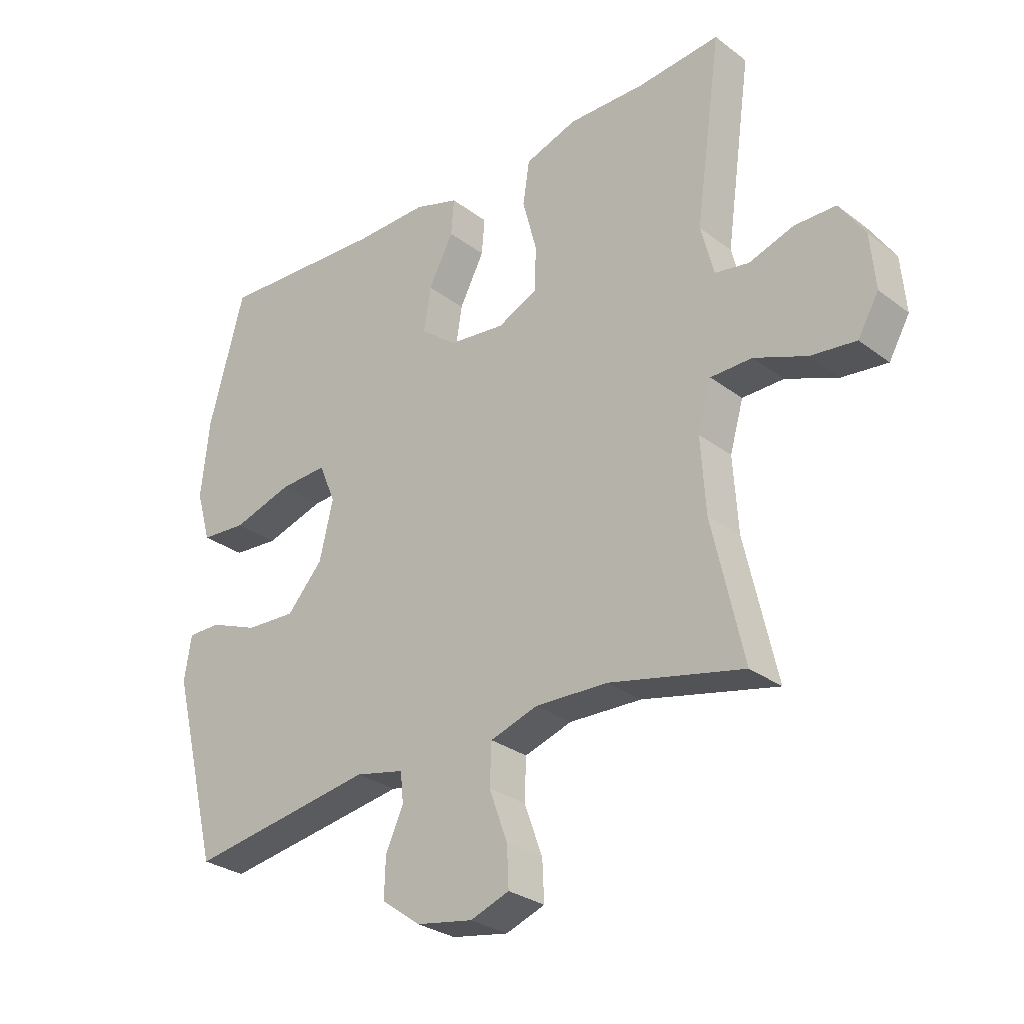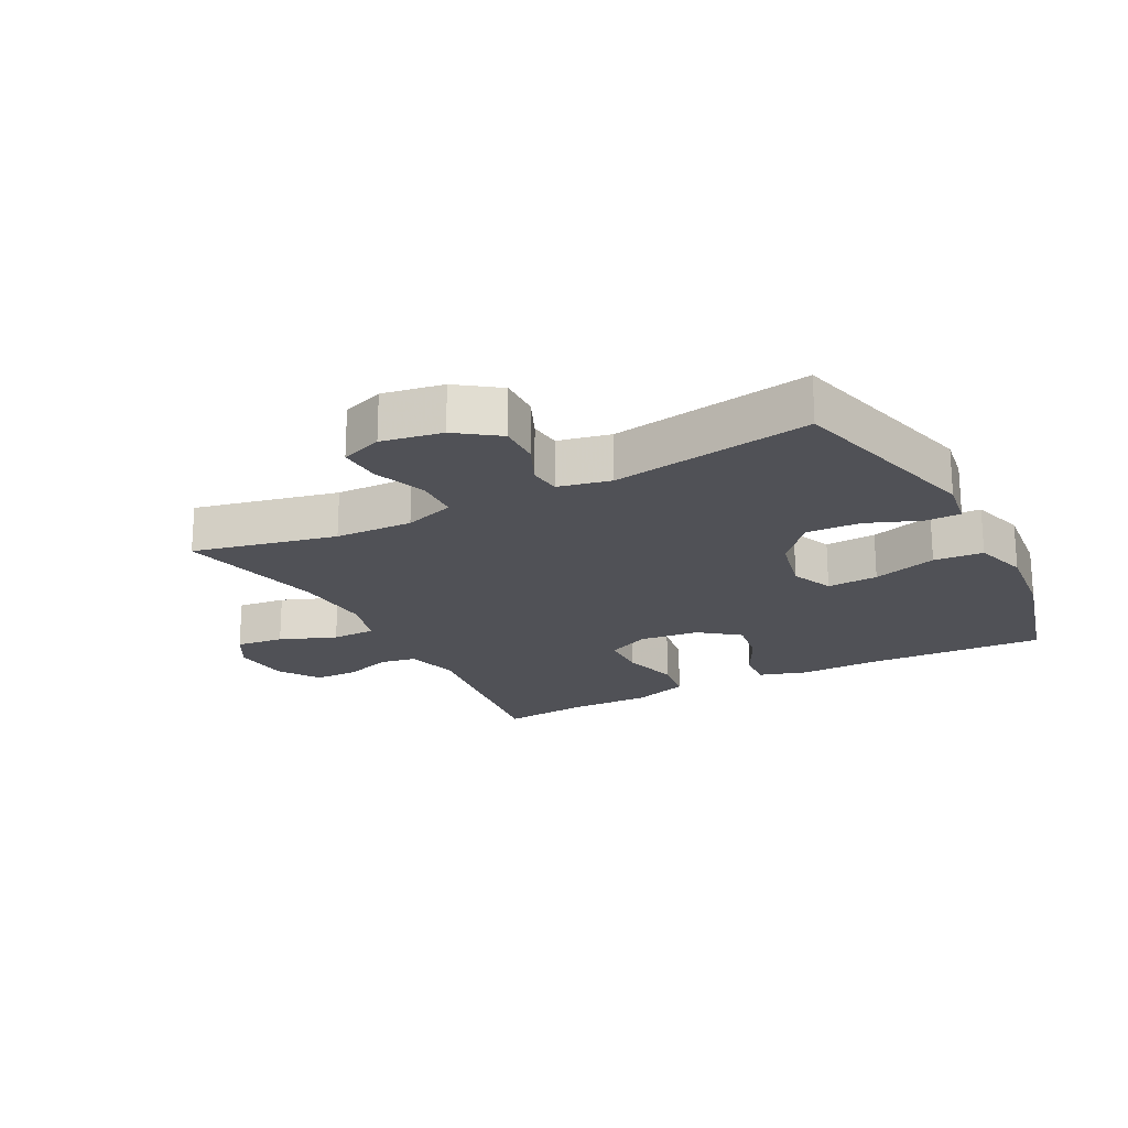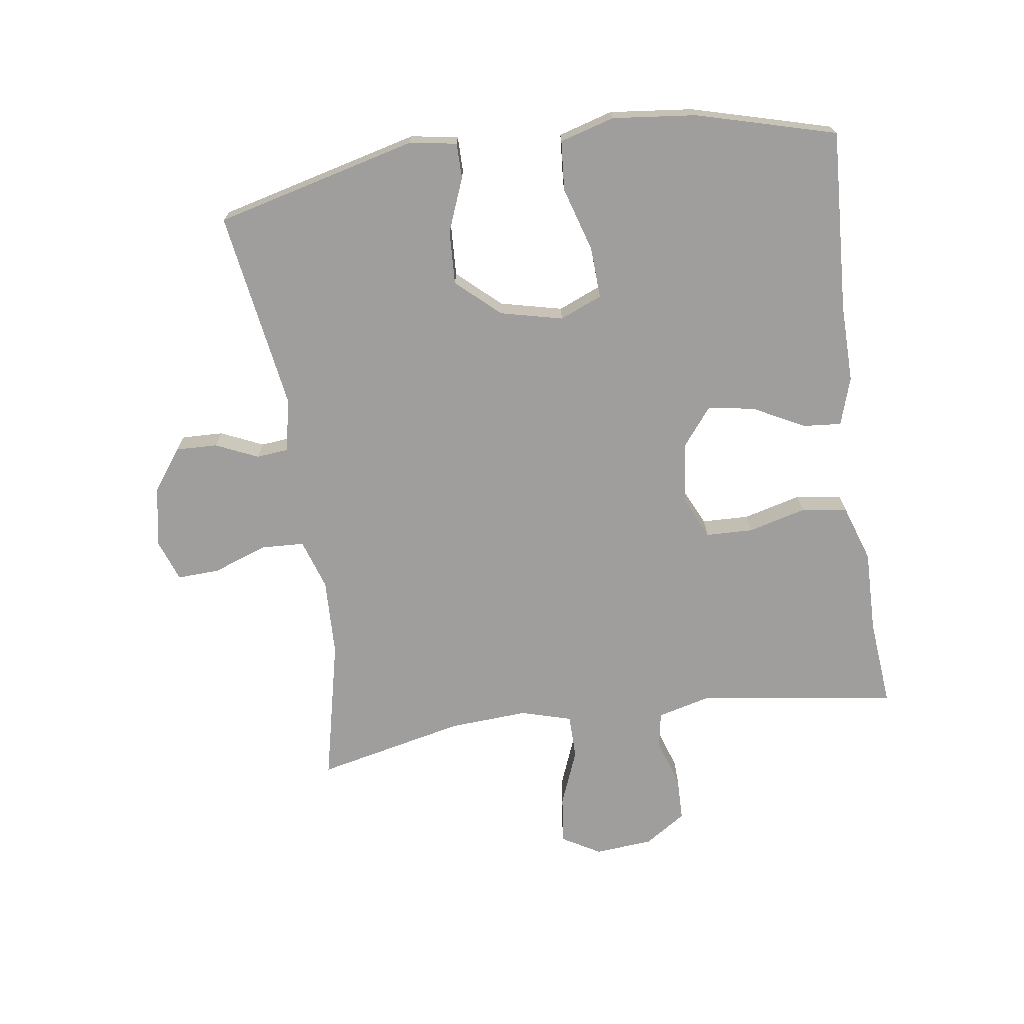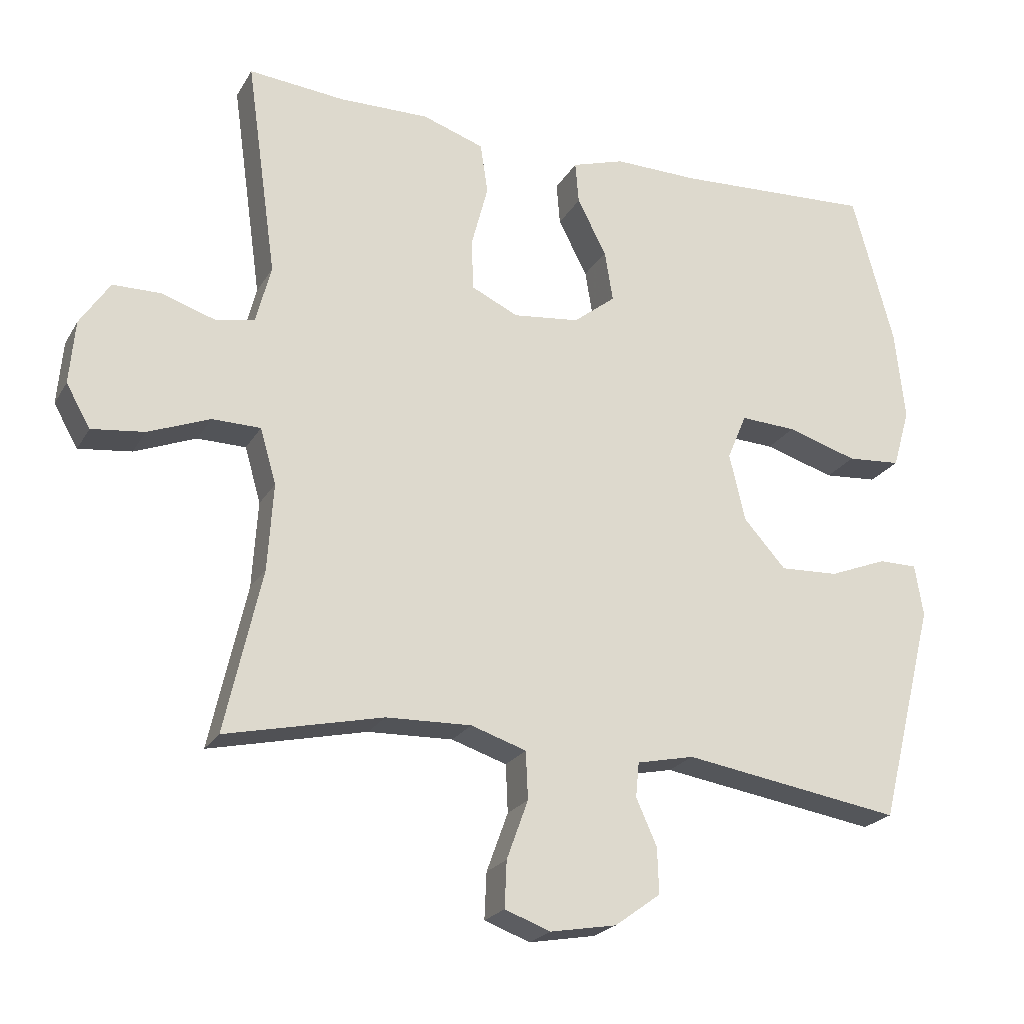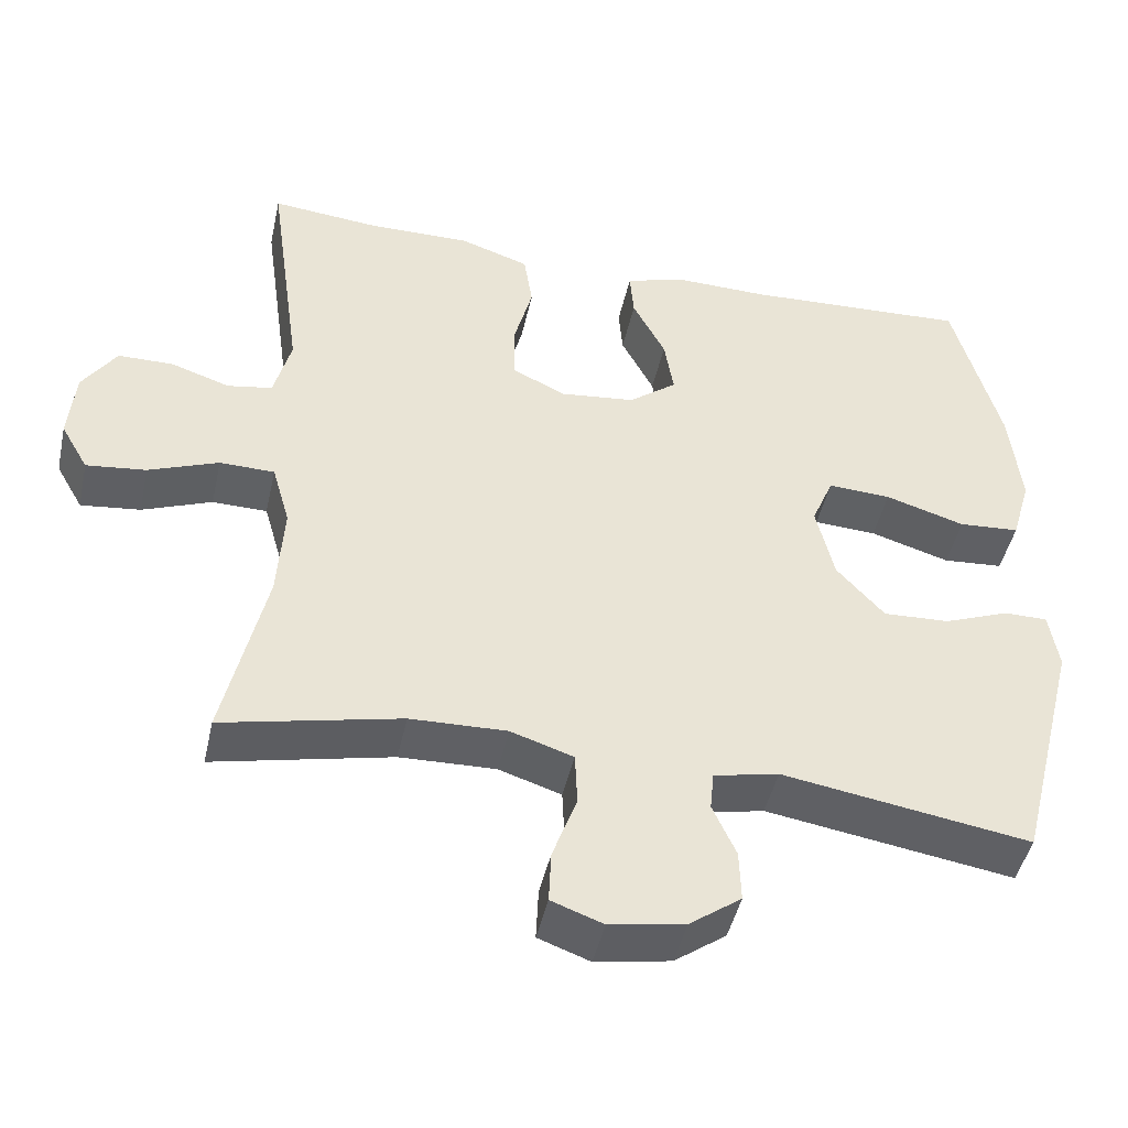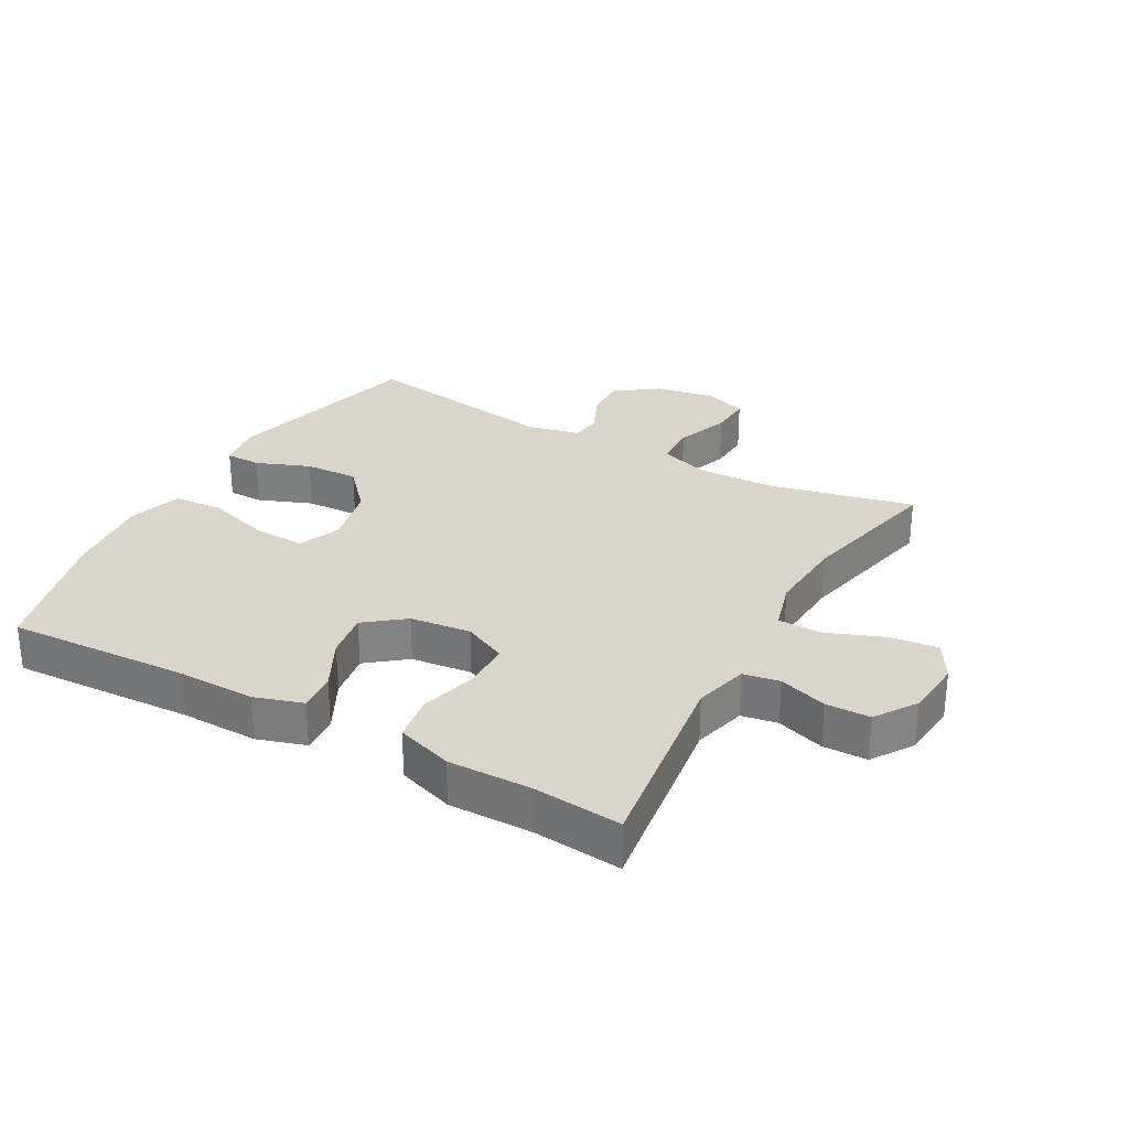
<metadata>
{"format":"obj","ext":"obj","renderer":"f3d","projection":"perspective","resolution":1024,"background":"white","views":[{"elev":-28.9,"azim":41.9,"up":"+Z"},{"elev":-20.5,"azim":-152.2,"up":"+Y"},{"elev":-70.9,"azim":-81.9,"up":"+Y"},{"elev":-22.5,"azim":157.0,"up":"+Z"},{"elev":-45.8,"azim":167.6,"up":"+Z"},{"elev":29.2,"azim":29.2,"up":"+Y"}]}
</metadata>
<code>
v 0.5 0.07 0.5
v 0.456 0.07 0.186
v 0.478 0.07 0.101
v 0.535 0.07 0.091
v 0.611 0.07 0.116
v 0.681 0.07 0.115
v 0.724 0.07 0.05
v 0.732 0.07 -0.042
v 0.697 0.07 -0.103
v 0.621 0.07 -0.094
v 0.532 0.07 -0.059
v 0.462 0.07 -0.06
v 0.439 0.07 -0.14
v 0.447 0.07 -0.265
v 0.5 0.07 -0.5
v 0.273 0.07 -0.449
v 0.15 0.07 -0.445
v 0.07 0.07 -0.471
v 0.067 0.07 -0.54
v 0.098 0.07 -0.625
v 0.101 0.07 -0.692
v 0.035 0.07 -0.716
v -0.061 0.07 -0.699
v -0.127 0.07 -0.651
v -0.125 0.07 -0.585
v -0.095 0.07 -0.518
v -0.1 0.07 -0.468
v -0.183 0.07 -0.45
v -0.5 0.07 -0.5
v -0.581 0.07 -0.181
v -0.569 0.07 -0.106
v -0.513 0.07 -0.106
v -0.429 0.07 -0.139
v -0.344 0.07 -0.143
v -0.283 0.07 -0.075
v -0.26 0.07 0.023
v -0.288 0.07 0.09
v -0.369 0.07 0.086
v -0.471 0.07 0.055
v -0.549 0.07 0.061
v -0.574 0.07 0.147
v -0.56 0.07 0.279
v -0.5 0.07 0.5
v -0.213 0.07 0.485
v -0.09 0.07 0.487
v -0.014 0.07 0.463
v -0.019 0.07 0.402
v -0.061 0.07 0.321
v -0.073 0.07 0.247
v -0.012 0.07 0.199
v 0.084 0.07 0.188
v 0.152 0.07 0.22
v 0.154 0.07 0.295
v 0.13 0.07 0.386
v 0.141 0.07 0.459
v 0.23 0.07 0.489
v 0.361 0.07 0.487
v 0.5 0 0.5
v 0.456 0 0.186
v 0.478 0 0.101
v 0.535 0 0.091
v 0.611 0 0.116
v 0.681 0 0.115
v 0.724 0 0.05
v 0.732 0 -0.042
v 0.697 0 -0.103
v 0.621 0 -0.094
v 0.532 0 -0.059
v 0.462 0 -0.06
v 0.439 0 -0.14
v 0.447 0 -0.265
v 0.5 0 -0.5
v 0.273 0 -0.449
v 0.15 0 -0.445
v 0.07 0 -0.471
v 0.067 0 -0.54
v 0.098 0 -0.625
v 0.101 0 -0.692
v 0.035 0 -0.716
v -0.061 0 -0.699
v -0.127 0 -0.651
v -0.125 0 -0.585
v -0.095 0 -0.518
v -0.1 0 -0.468
v -0.183 0 -0.45
v -0.5 0 -0.5
v -0.581 0 -0.181
v -0.569 0 -0.106
v -0.513 0 -0.106
v -0.429 0 -0.139
v -0.344 0 -0.143
v -0.283 0 -0.075
v -0.26 0 0.023
v -0.288 0 0.09
v -0.369 0 0.086
v -0.471 0 0.055
v -0.549 0 0.061
v -0.574 0 0.147
v -0.56 0 0.279
v -0.5 0 0.5
v -0.213 0 0.485
v -0.09 0 0.487
v -0.014 0 0.463
v -0.019 0 0.402
v -0.061 0 0.321
v -0.073 0 0.247
v -0.012 0 0.199
v 0.084 0 0.188
v 0.152 0 0.22
v 0.154 0 0.295
v 0.13 0 0.386
v 0.141 0 0.459
v 0.23 0 0.489
v 0.361 0 0.487
f 54 55 56 57
f 53 54 57 1
f 52 53 1 2
f 51 52 2 3
f 50 51 3
f 45 46 47 48
f 44 45 48 49
f 43 44 49
f 42 43 49 50
f 38 39 40 41
f 37 38 41 42
f 30 31 32 33
f 28 29 30 33
f 27 28 33 34
f 23 24 25 26
f 23 26 27
f 22 23 27
f 19 20 21 22
f 18 19 22 27
f 17 18 27 34
f 14 15 16
f 13 14 16 17
f 12 13 17 34
f 8 9 10 11
f 8 11 12
f 7 8 12
f 4 5 6 7
f 3 4 7 12
f 37 42 50 3
f 3 12 34 35
f 3 35 36
f 3 36 37
f 114 113 112 111
f 58 114 111 110
f 59 58 110 109
f 60 59 109 108
f 60 108 107
f 105 104 103 102
f 106 105 102 101
f 106 101 100
f 107 106 100 99
f 98 97 96 95
f 99 98 95 94
f 90 89 88 87
f 90 87 86 85
f 91 90 85 84
f 83 82 81 80
f 84 83 80
f 84 80 79
f 79 78 77 76
f 84 79 76 75
f 91 84 75 74
f 73 72 71
f 74 73 71 70
f 91 74 70 69
f 68 67 66 65
f 69 68 65
f 69 65 64
f 64 63 62 61
f 69 64 61 60
f 60 107 99 94
f 92 91 69 60
f 93 92 60
f 94 93 60
f 1 58 59 2
f 2 59 60 3
f 3 60 61 4
f 4 61 62 5
f 5 62 63 6
f 6 63 64 7
f 7 64 65 8
f 8 65 66 9
f 9 66 67 10
f 10 67 68 11
f 11 68 69 12
f 12 69 70 13
f 13 70 71 14
f 14 71 72 15
f 15 72 73 16
f 16 73 74 17
f 17 74 75 18
f 18 75 76 19
f 19 76 77 20
f 20 77 78 21
f 21 78 79 22
f 22 79 80 23
f 23 80 81 24
f 24 81 82 25
f 25 82 83 26
f 26 83 84 27
f 27 84 85 28
f 28 85 86 29
f 29 86 87 30
f 30 87 88 31
f 31 88 89 32
f 32 89 90 33
f 33 90 91 34
f 34 91 92 35
f 35 92 93 36
f 36 93 94 37
f 37 94 95 38
f 38 95 96 39
f 39 96 97 40
f 40 97 98 41
f 41 98 99 42
f 42 99 100 43
f 43 100 101 44
f 44 101 102 45
f 45 102 103 46
f 46 103 104 47
f 47 104 105 48
f 48 105 106 49
f 49 106 107 50
f 50 107 108 51
f 51 108 109 52
f 52 109 110 53
f 53 110 111 54
f 54 111 112 55
f 55 112 113 56
f 56 113 114 57
f 57 114 58 1

</code>
